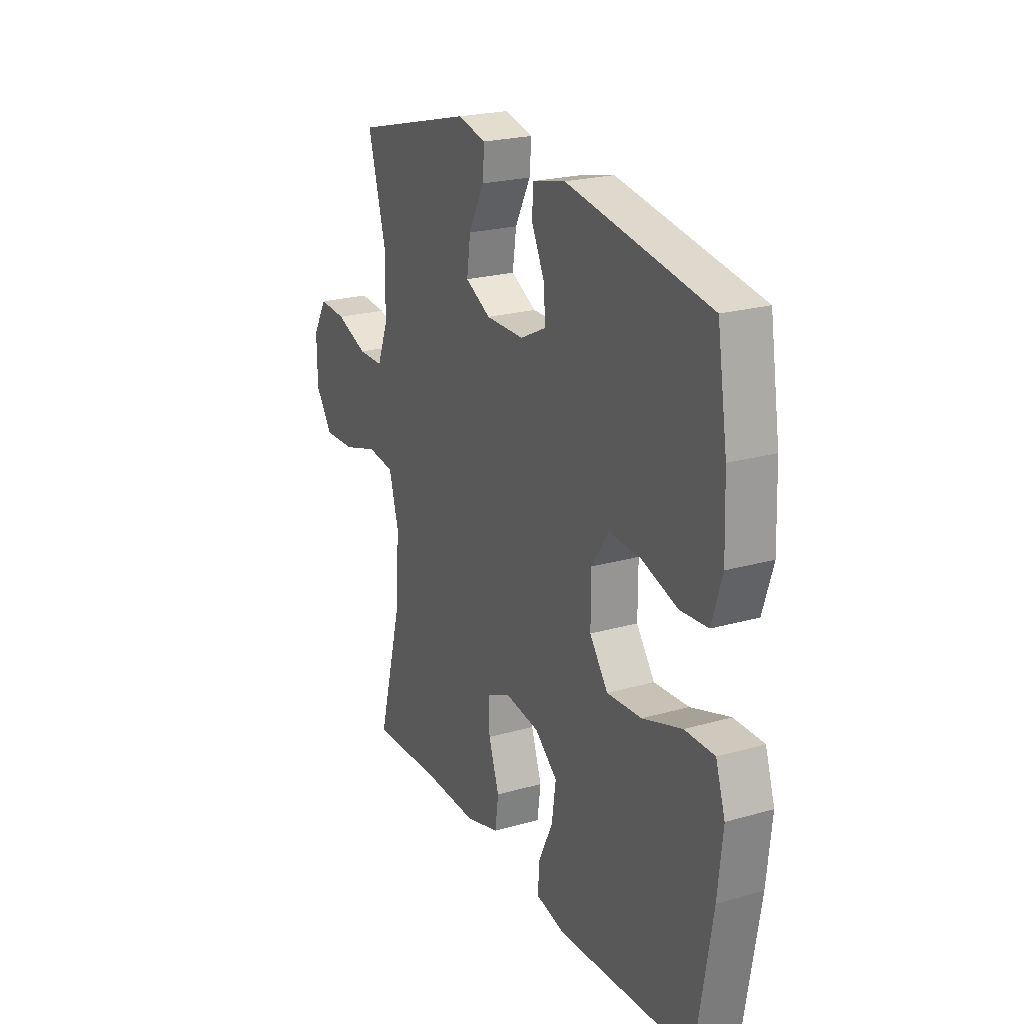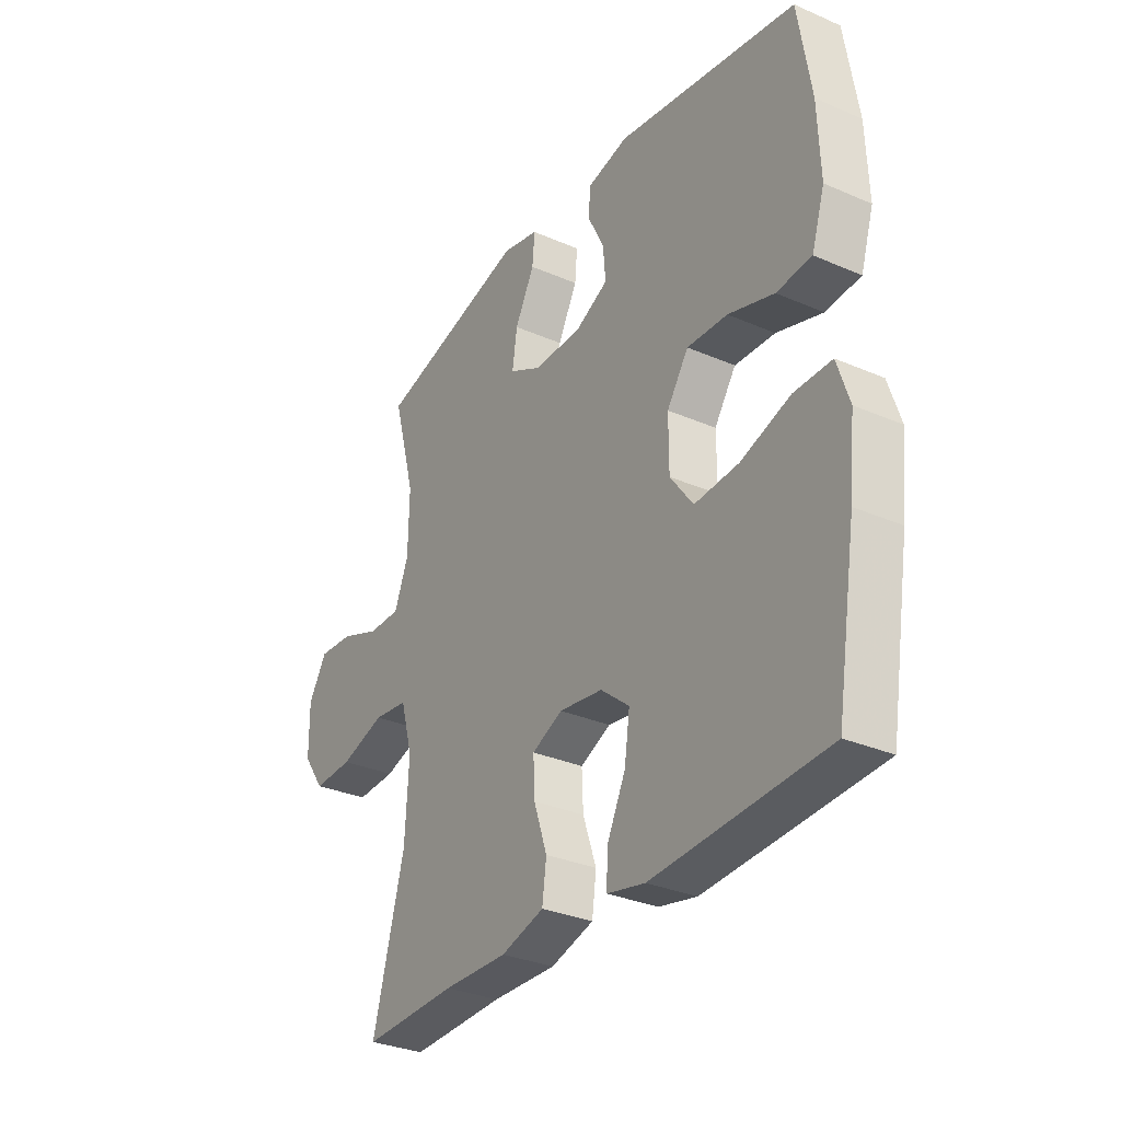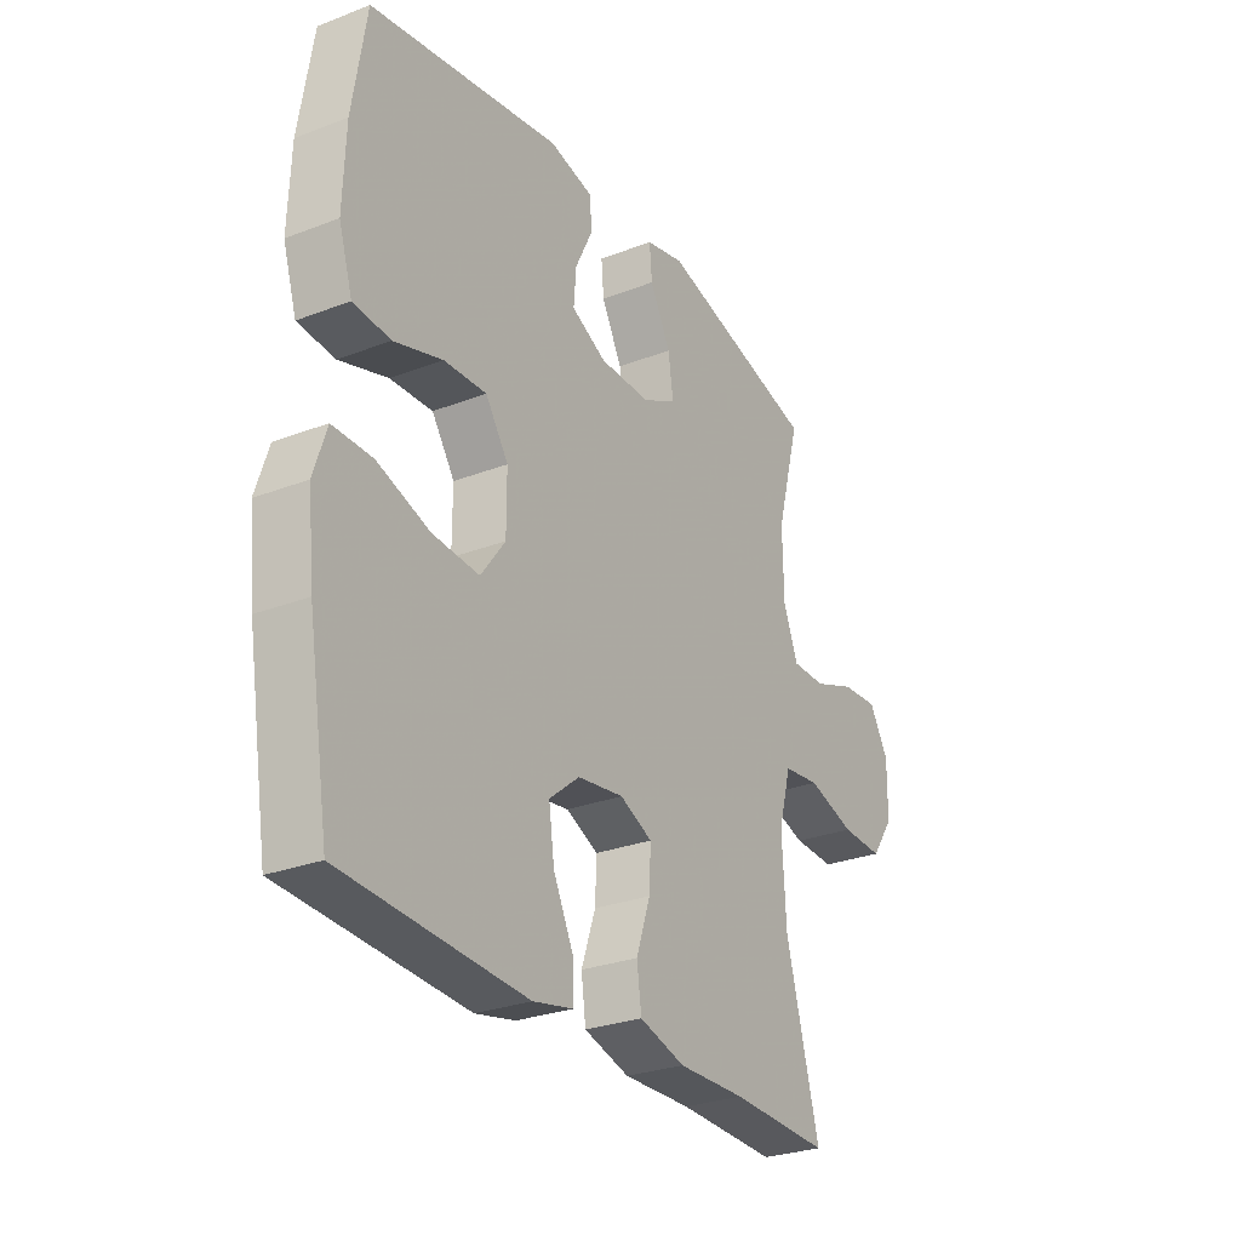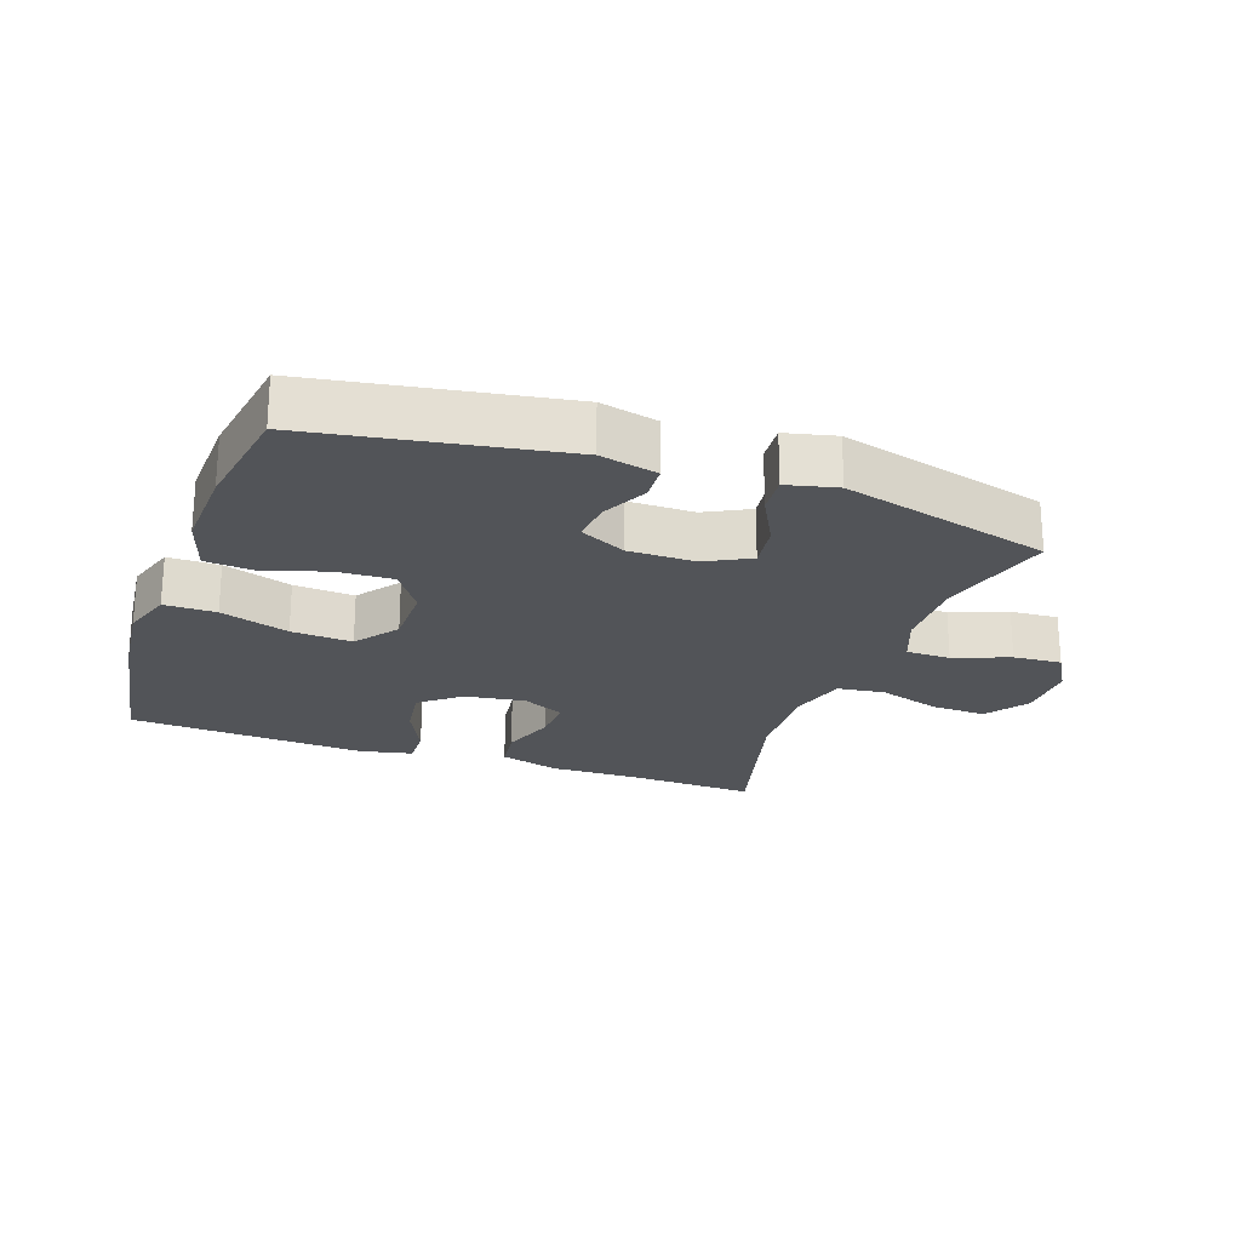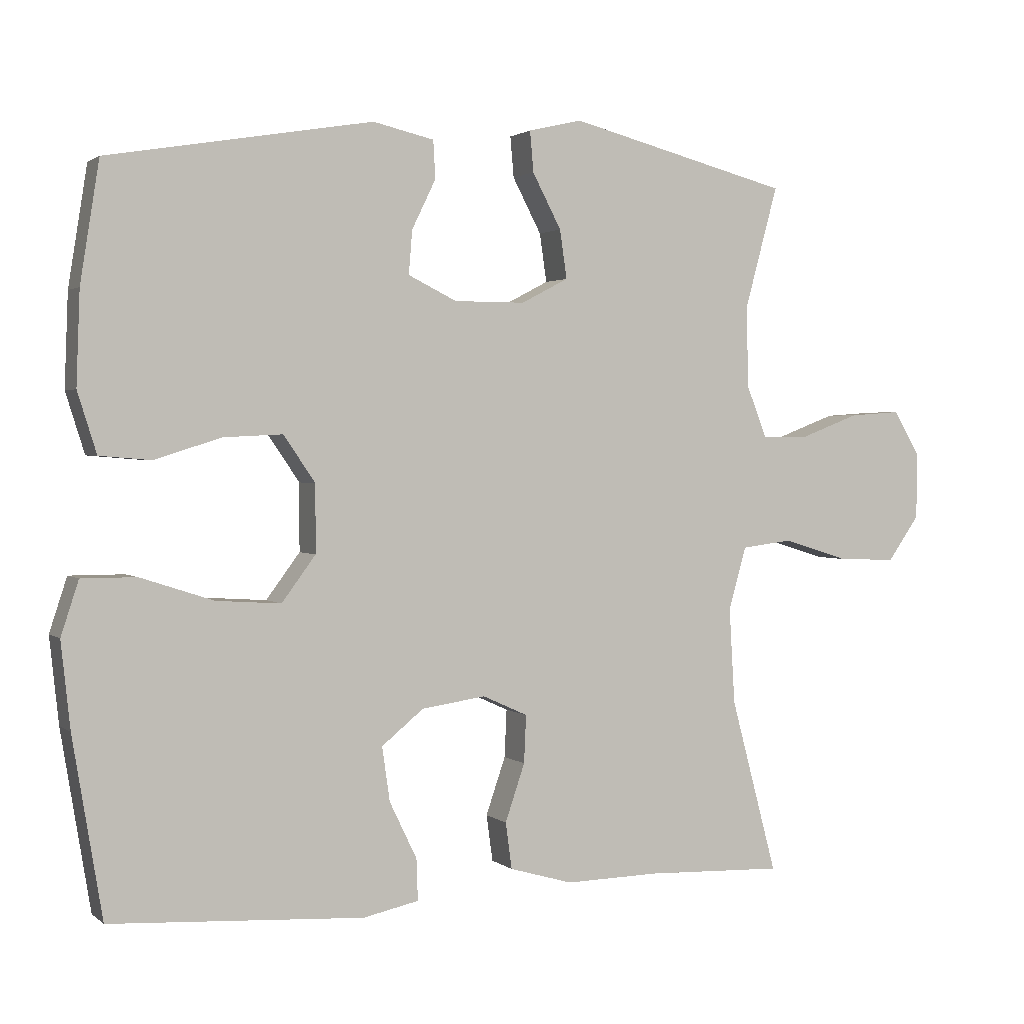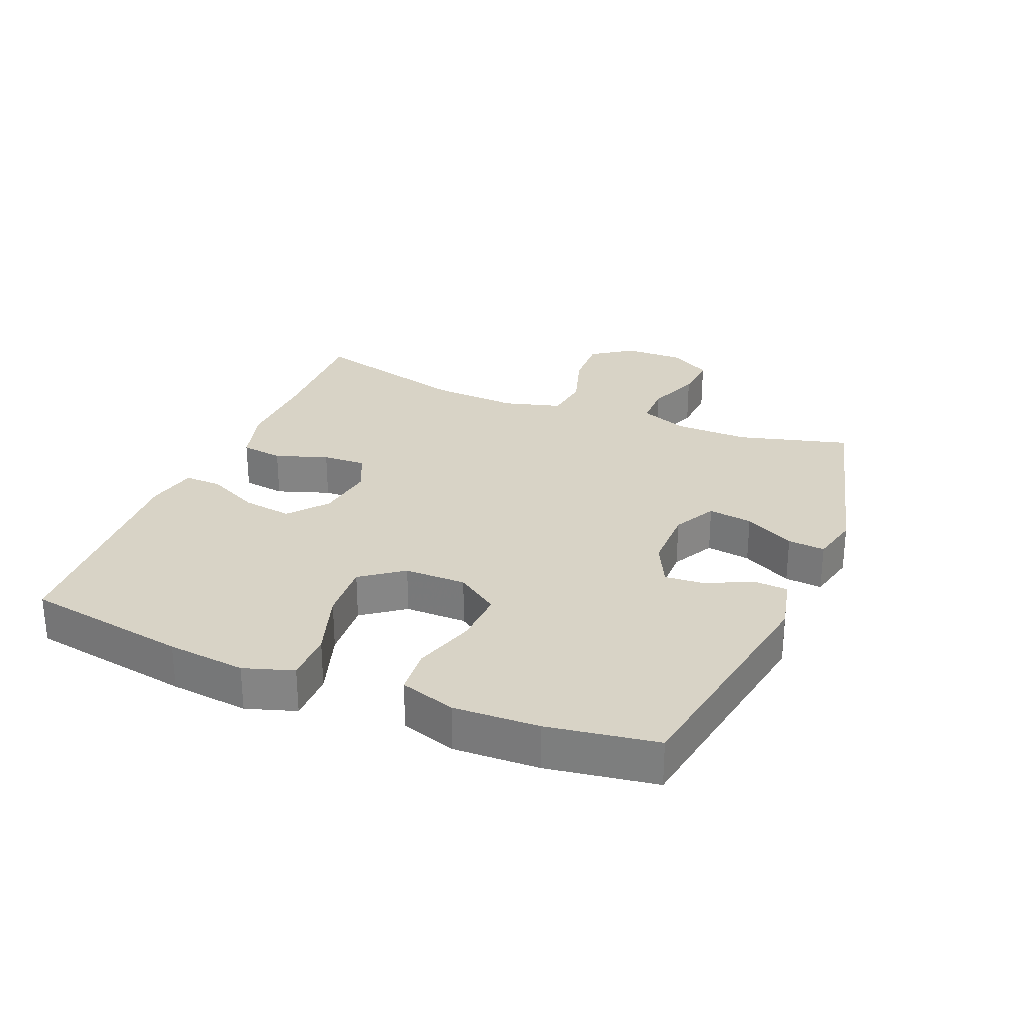
<metadata>
{"format":"obj","ext":"obj","renderer":"f3d","projection":"perspective","resolution":1024,"background":"white","views":[{"elev":22.6,"azim":-116.2,"up":"+Z"},{"elev":-31.4,"azim":-121.7,"up":"+Z"},{"elev":-28.0,"azim":-59.7,"up":"+Z"},{"elev":-23.0,"azim":-19.6,"up":"+Y"},{"elev":1.8,"azim":-23.2,"up":"+Z"},{"elev":28.1,"azim":-67.6,"up":"+Y"}]}
</metadata>
<code>
v 0.5 0.07 0.5
v 0.453 0.07 0.327
v 0.455 0.07 0.211
v 0.484 0.07 0.137
v 0.551 0.07 0.137
v 0.635 0.07 0.169
v 0.708 0.07 0.174
v 0.746 0.07 0.11
v 0.745 0.07 0.016
v 0.7 0.07 -0.048
v 0.617 0.07 -0.045
v 0.523 0.07 -0.016
v 0.451 0.07 -0.025
v 0.426 0.07 -0.115
v 0.434 0.07 -0.251
v 0.5 0.07 -0.5
v 0.304 0.07 -0.493
v 0.17 0.07 -0.496
v 0.08 0.07 -0.47
v 0.071 0.07 -0.404
v 0.099 0.07 -0.322
v 0.102 0.07 -0.254
v 0.038 0.07 -0.225
v -0.053 0.07 -0.238
v -0.113 0.07 -0.287
v -0.102 0.07 -0.364
v -0.063 0.07 -0.445
v -0.061 0.07 -0.504
v -0.14 0.07 -0.521
v -0.5 0.07 -0.5
v -0.542 0.07 -0.246
v -0.555 0.07 -0.124
v -0.53 0.07 -0.047
v -0.452 0.07 -0.047
v -0.348 0.07 -0.081
v -0.256 0.07 -0.087
v -0.208 0.07 -0.022
v -0.208 0.07 0.074
v -0.253 0.07 0.14
v -0.337 0.07 0.136
v -0.432 0.07 0.106
v -0.505 0.07 0.112
v -0.532 0.07 0.198
v -0.527 0.07 0.33
v -0.5 0.07 0.5
v -0.124 0.07 0.564
v -0.037 0.07 0.544
v -0.034 0.07 0.49
v -0.068 0.07 0.42
v -0.073 0.07 0.358
v -0.004 0.07 0.324
v 0.097 0.07 0.324
v 0.164 0.07 0.359
v 0.154 0.07 0.428
v 0.113 0.07 0.506
v 0.108 0.07 0.564
v 0.184 0.07 0.582
v 0.5 0 0.5
v 0.453 0 0.327
v 0.455 0 0.211
v 0.484 0 0.137
v 0.551 0 0.137
v 0.635 0 0.169
v 0.708 0 0.174
v 0.746 0 0.11
v 0.745 0 0.016
v 0.7 0 -0.048
v 0.617 0 -0.045
v 0.523 0 -0.016
v 0.451 0 -0.025
v 0.426 0 -0.115
v 0.434 0 -0.251
v 0.5 0 -0.5
v 0.304 0 -0.493
v 0.17 0 -0.496
v 0.08 0 -0.47
v 0.071 0 -0.404
v 0.099 0 -0.322
v 0.102 0 -0.254
v 0.038 0 -0.225
v -0.053 0 -0.238
v -0.113 0 -0.287
v -0.102 0 -0.364
v -0.063 0 -0.445
v -0.061 0 -0.504
v -0.14 0 -0.521
v -0.5 0 -0.5
v -0.542 0 -0.246
v -0.555 0 -0.124
v -0.53 0 -0.047
v -0.452 0 -0.047
v -0.348 0 -0.081
v -0.256 0 -0.087
v -0.208 0 -0.022
v -0.208 0 0.074
v -0.253 0 0.14
v -0.337 0 0.136
v -0.432 0 0.106
v -0.505 0 0.112
v -0.532 0 0.198
v -0.527 0 0.33
v -0.5 0 0.5
v -0.124 0 0.564
v -0.037 0 0.544
v -0.034 0 0.49
v -0.068 0 0.42
v -0.073 0 0.358
v -0.004 0 0.324
v 0.097 0 0.324
v 0.164 0 0.359
v 0.154 0 0.428
v 0.113 0 0.506
v 0.108 0 0.564
v 0.184 0 0.582
f 57 1 2
f 56 57 2
f 55 56 2
f 54 55 2
f 53 54 2 3
f 52 53 3 4
f 51 52 4
f 47 48 49
f 46 47 49
f 45 46 49
f 44 45 49
f 43 44 49
f 42 43 49
f 41 42 49
f 40 41 49
f 39 40 49 50
f 38 39 50 51
f 33 34 35
f 32 33 35
f 31 32 35
f 30 31 35
f 29 30 35
f 28 29 35
f 27 28 35
f 26 27 35
f 25 26 35 36
f 24 25 36 37
f 19 20 21
f 18 19 21
f 17 18 21
f 17 21 22
f 16 17 22
f 15 16 22
f 14 15 22 23
f 10 11 12
f 9 10 12
f 8 9 12
f 7 8 12
f 6 7 12
f 5 6 12
f 4 5 12 13
f 37 38 51
f 24 37 51
f 23 24 51
f 14 23 51
f 13 14 51
f 4 13 51
f 59 58 114
f 59 114 113
f 59 113 112
f 59 112 111
f 60 59 111 110
f 61 60 110 109
f 61 109 108
f 106 105 104
f 106 104 103
f 106 103 102
f 106 102 101
f 106 101 100
f 106 100 99
f 106 99 98
f 106 98 97
f 107 106 97 96
f 108 107 96 95
f 92 91 90
f 92 90 89
f 92 89 88
f 92 88 87
f 92 87 86
f 92 86 85
f 92 85 84
f 92 84 83
f 93 92 83 82
f 94 93 82 81
f 78 77 76
f 78 76 75
f 78 75 74
f 79 78 74
f 79 74 73
f 79 73 72
f 80 79 72 71
f 69 68 67
f 69 67 66
f 69 66 65
f 69 65 64
f 69 64 63
f 69 63 62
f 70 69 62 61
f 108 95 94
f 108 94 81
f 108 81 80
f 108 80 71
f 108 71 70
f 108 70 61
f 1 58 59 2
f 2 59 60 3
f 3 60 61 4
f 4 61 62 5
f 5 62 63 6
f 6 63 64 7
f 7 64 65 8
f 8 65 66 9
f 9 66 67 10
f 10 67 68 11
f 11 68 69 12
f 12 69 70 13
f 13 70 71 14
f 14 71 72 15
f 15 72 73 16
f 16 73 74 17
f 17 74 75 18
f 18 75 76 19
f 19 76 77 20
f 20 77 78 21
f 21 78 79 22
f 22 79 80 23
f 23 80 81 24
f 24 81 82 25
f 25 82 83 26
f 26 83 84 27
f 27 84 85 28
f 28 85 86 29
f 29 86 87 30
f 30 87 88 31
f 31 88 89 32
f 32 89 90 33
f 33 90 91 34
f 34 91 92 35
f 35 92 93 36
f 36 93 94 37
f 37 94 95 38
f 38 95 96 39
f 39 96 97 40
f 40 97 98 41
f 41 98 99 42
f 42 99 100 43
f 43 100 101 44
f 44 101 102 45
f 45 102 103 46
f 46 103 104 47
f 47 104 105 48
f 48 105 106 49
f 49 106 107 50
f 50 107 108 51
f 51 108 109 52
f 52 109 110 53
f 53 110 111 54
f 54 111 112 55
f 55 112 113 56
f 56 113 114 57
f 57 114 58 1

</code>
